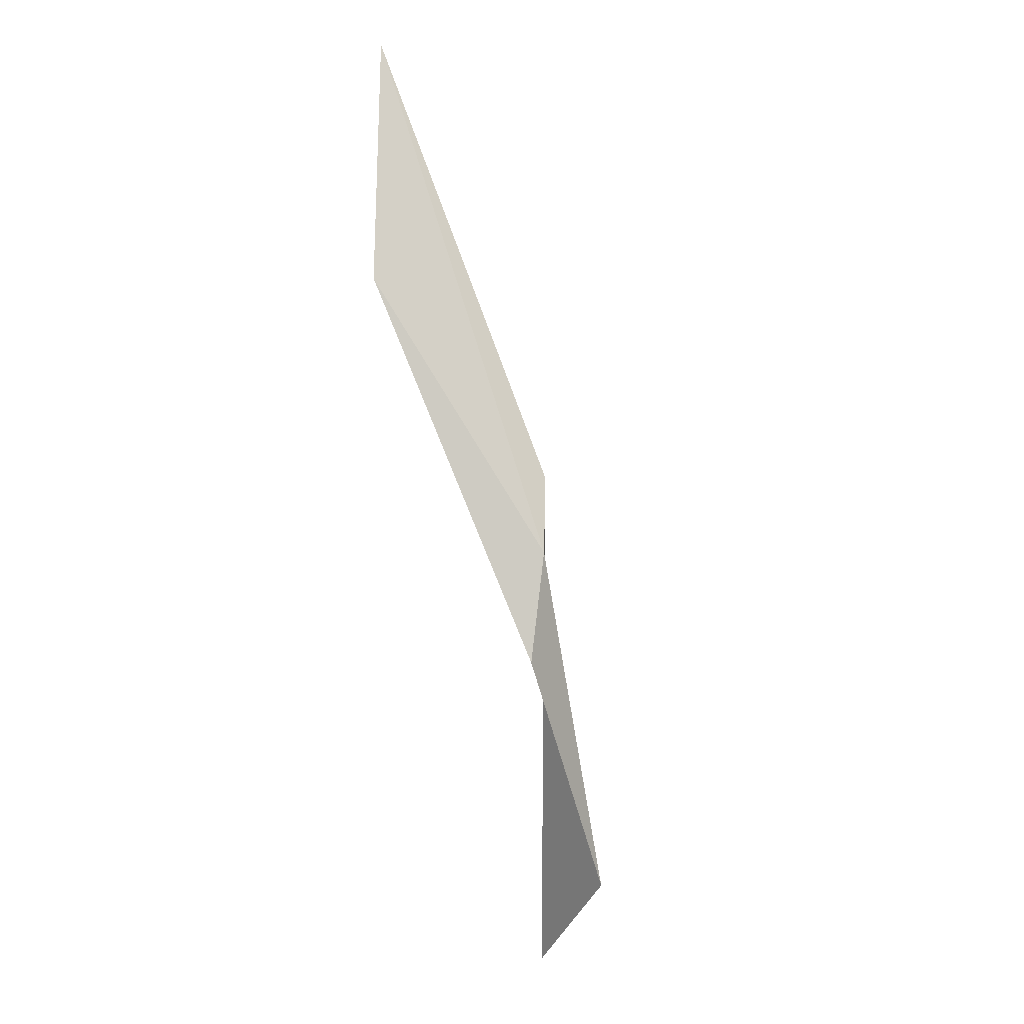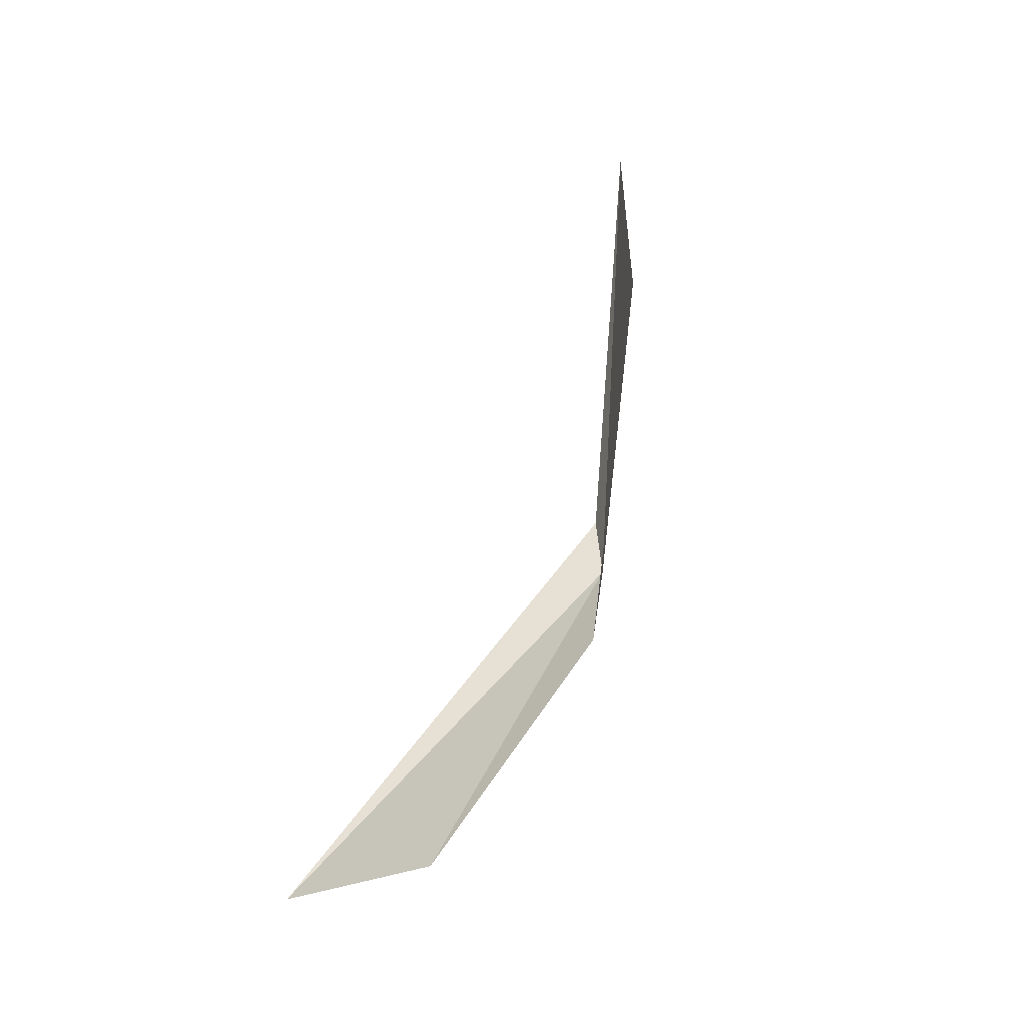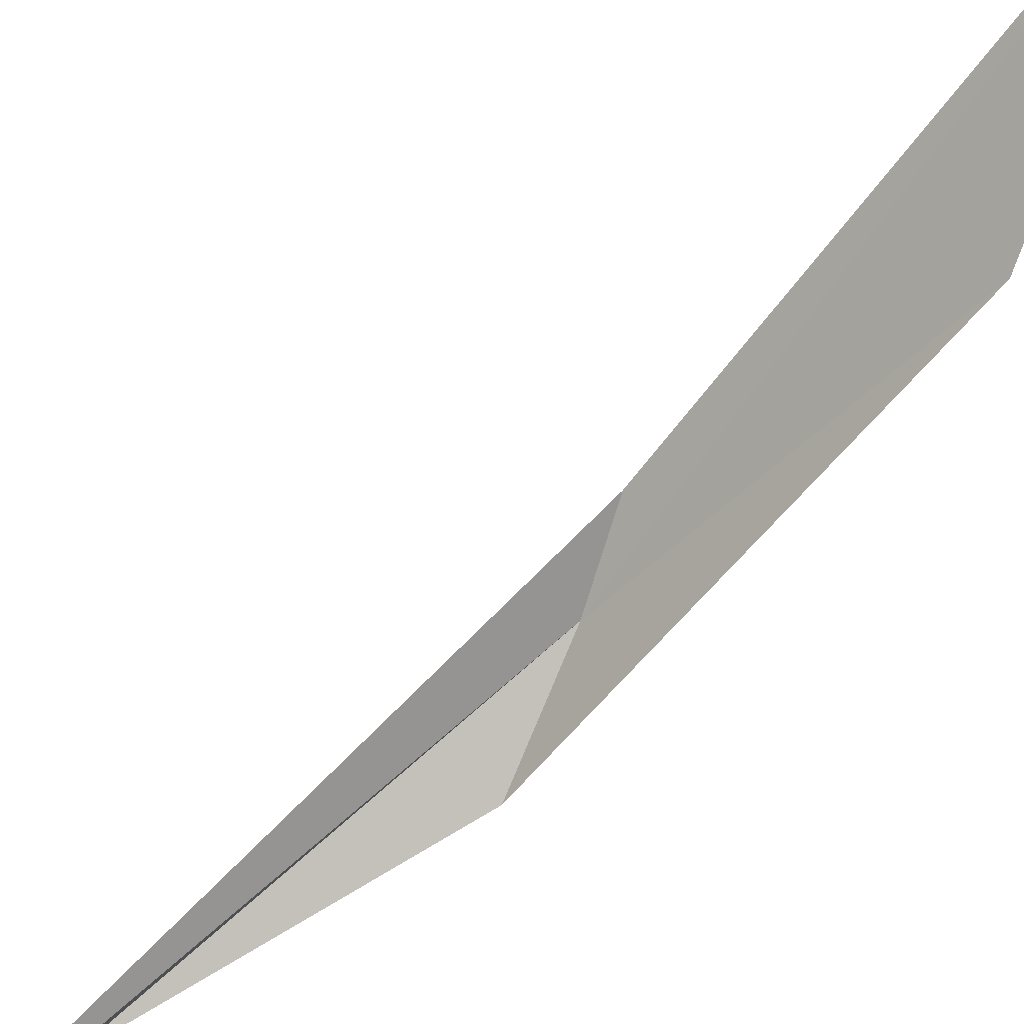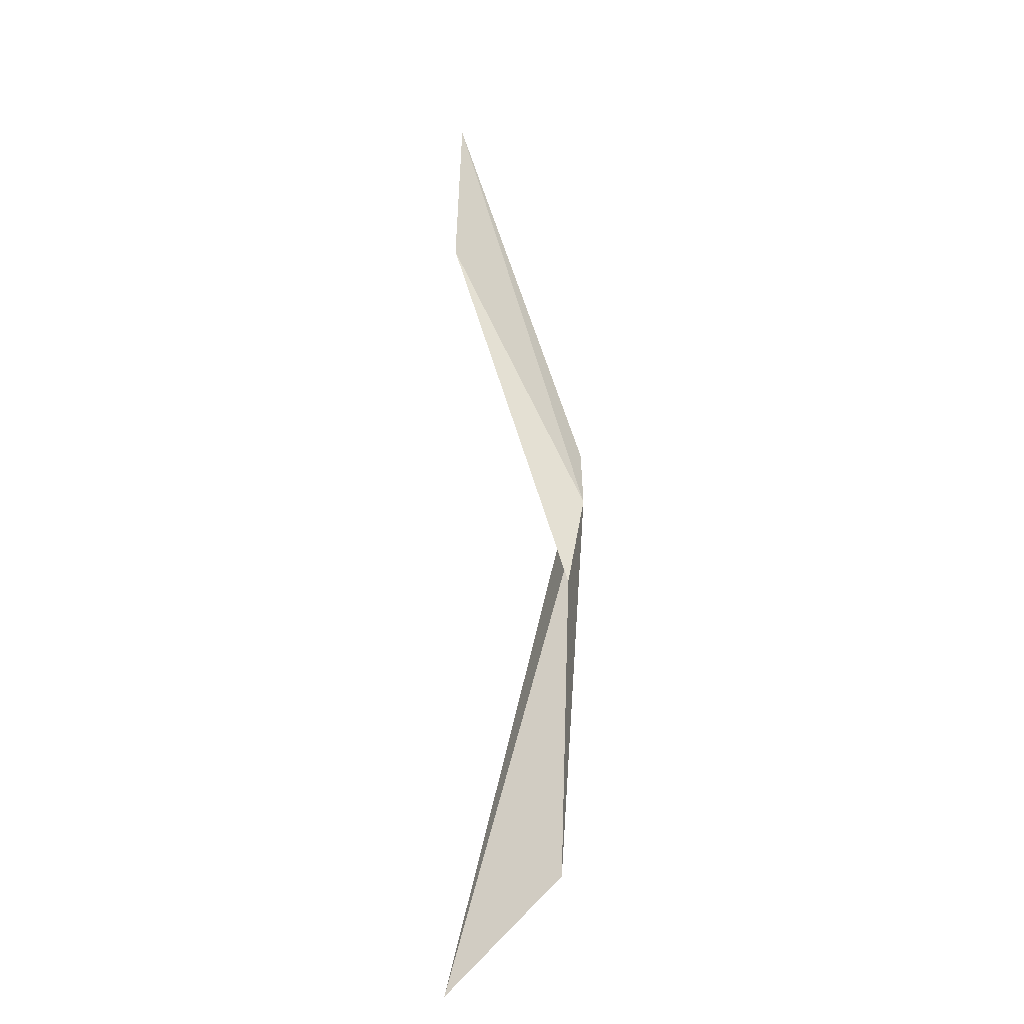
<metadata>
{"format":"obj","ext":"obj","renderer":"f3d","projection":"perspective","resolution":1024,"background":"white","views":[{"elev":-11.3,"azim":121.5,"up":"+Z"},{"elev":-47.5,"azim":32.8,"up":"+Z"},{"elev":-77.2,"azim":-20.9,"up":"+Y"},{"elev":-47.9,"azim":93.8,"up":"+Z"}]}
</metadata>
<code>
v -0.3511 15.7 186.5
v -0.7467 15.63 192.7
v 9.264 5.897 228.5
v -20.41 3.512 154
v 9.605 5.747 208.3
v -0.7227 14.27 177.8
v -14.68 12.75 160.4
f 1 3 2
f 1 2 4
f 1 5 3
f 1 6 5
f 1 7 6
f 1 4 7

</code>
